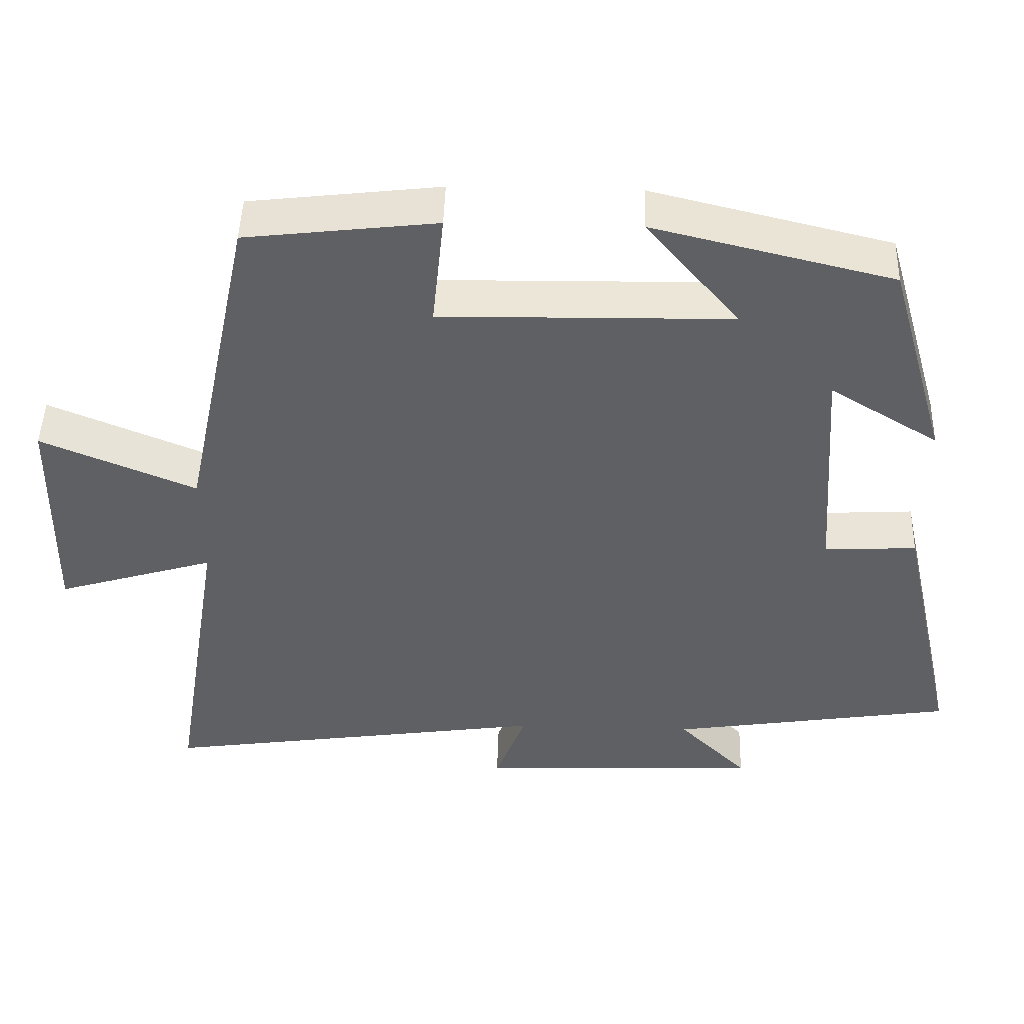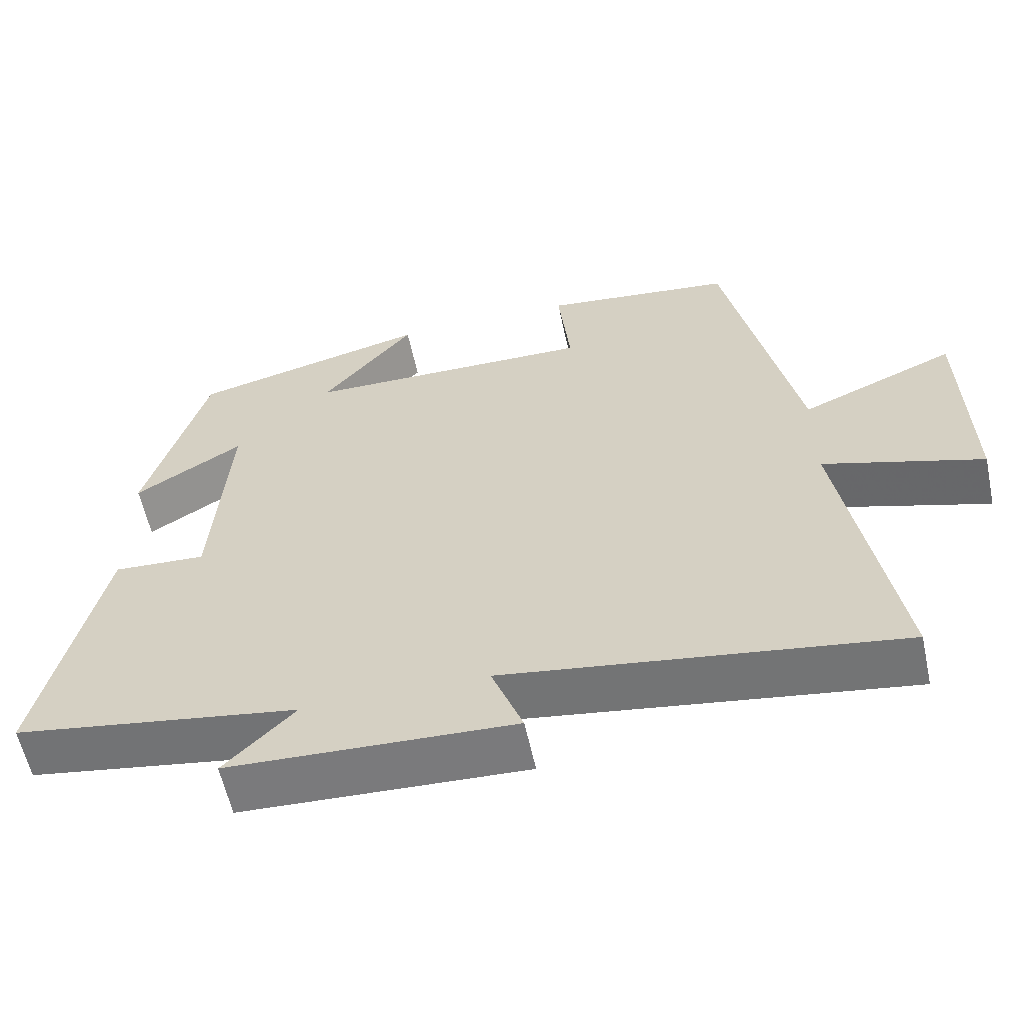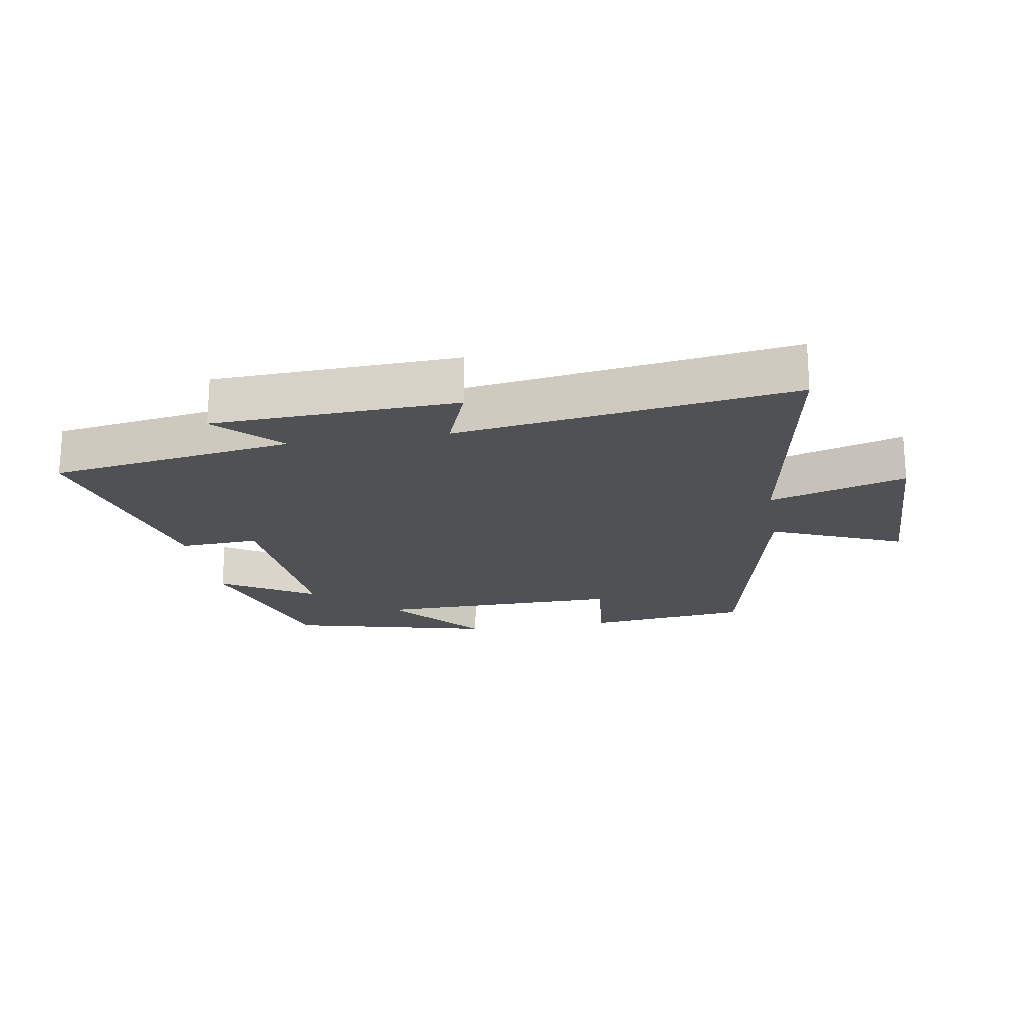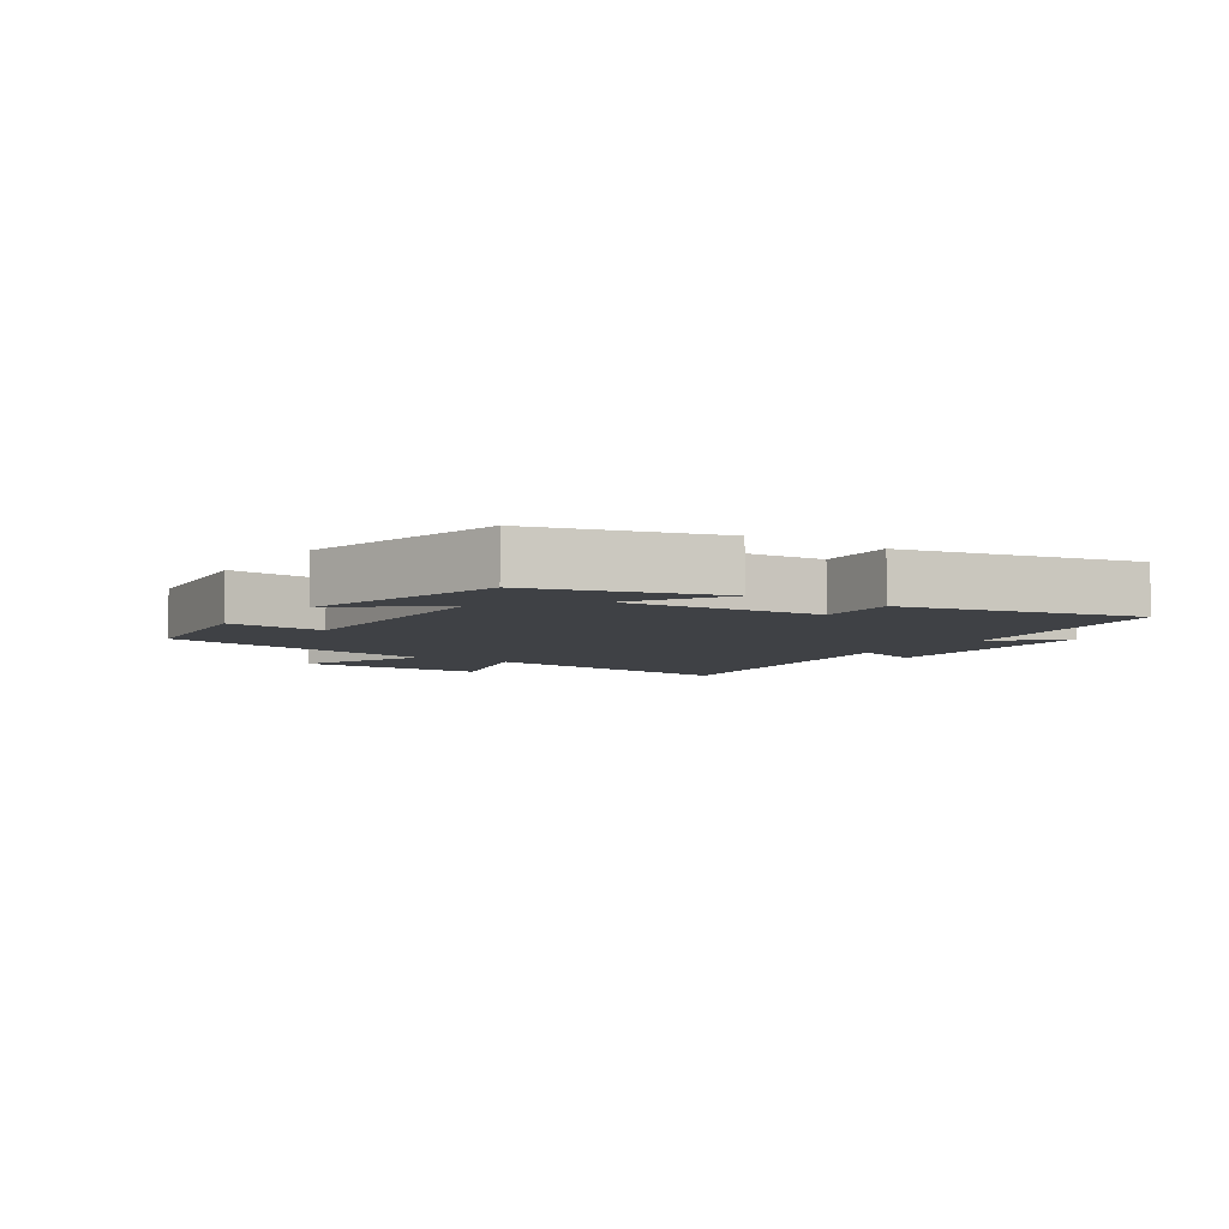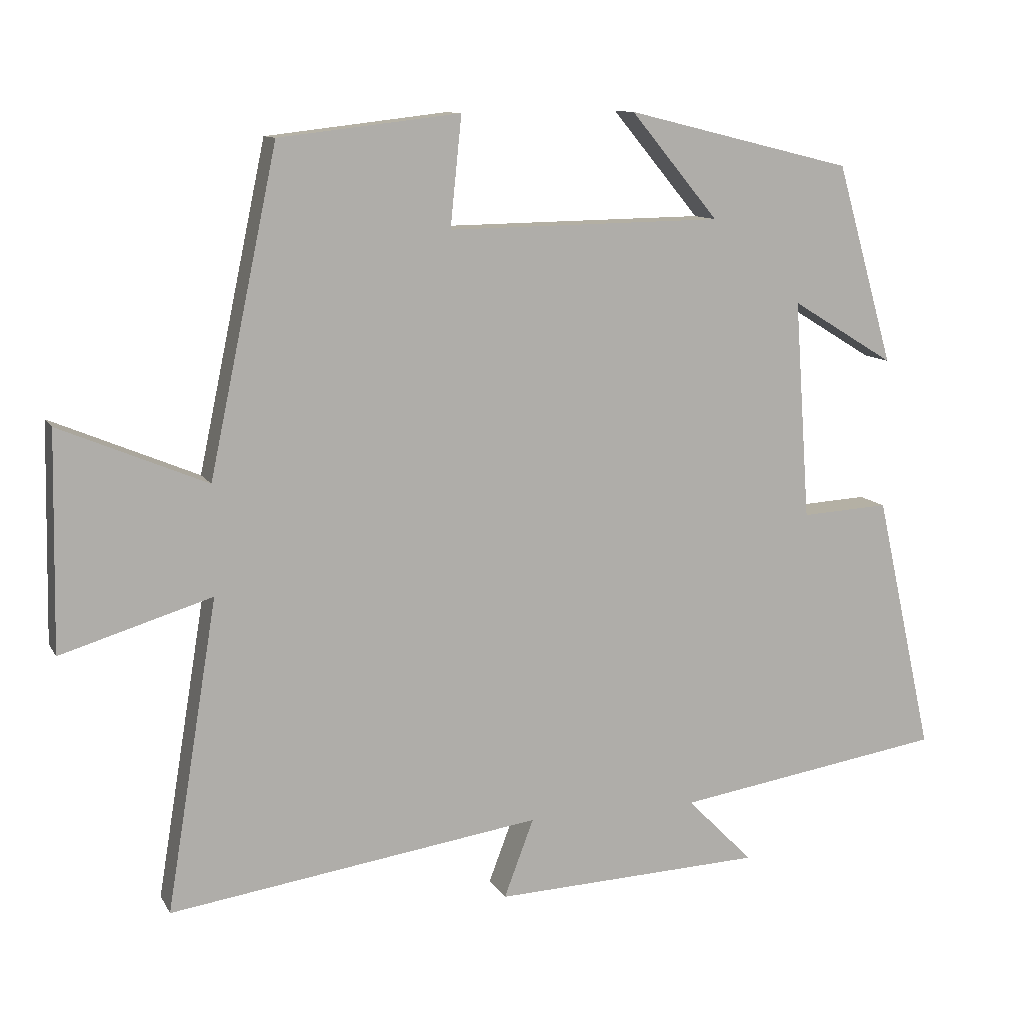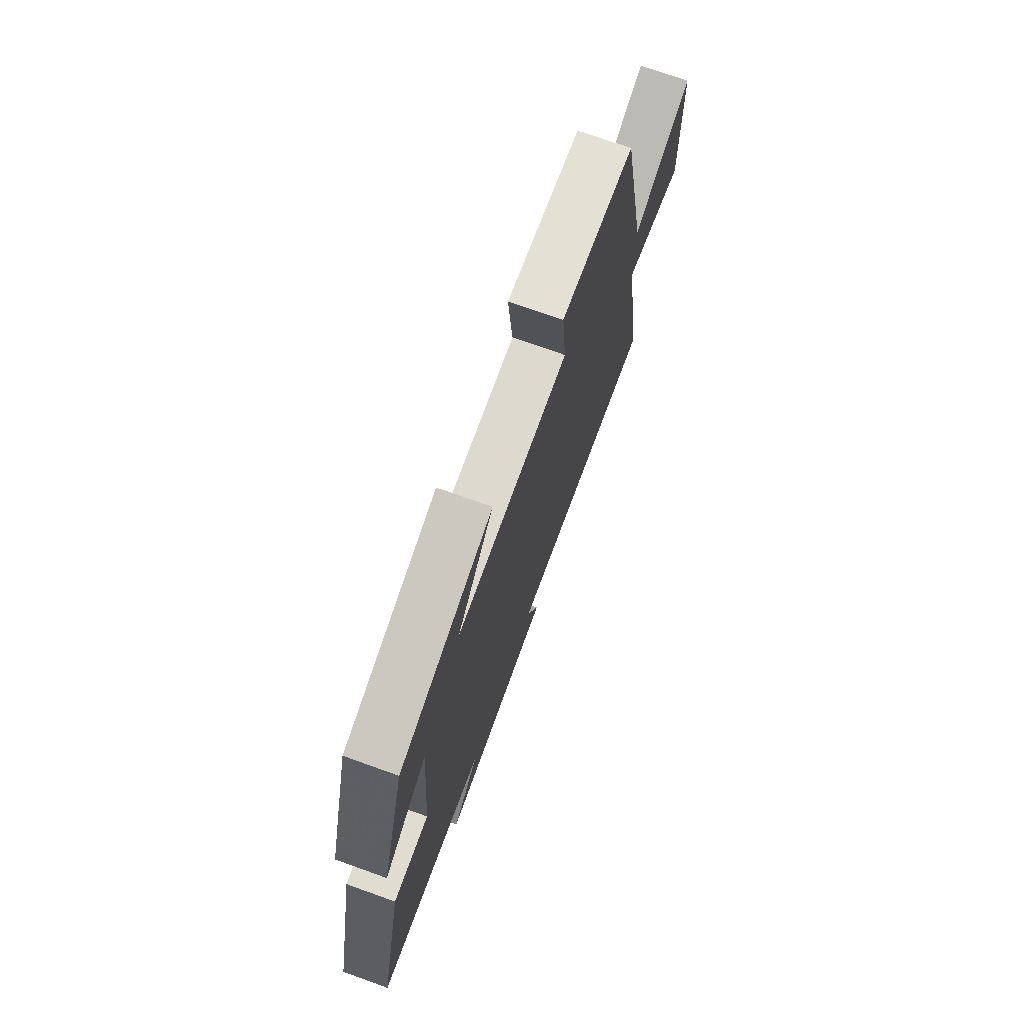
<metadata>
{"format":"obj","ext":"obj","renderer":"f3d","projection":"perspective","resolution":1024,"background":"white","views":[{"elev":47.1,"azim":1.7,"up":"+Z"},{"elev":-59.0,"azim":-167.9,"up":"+Z"},{"elev":-19.9,"azim":-170.6,"up":"+Y"},{"elev":-5.6,"azim":56.3,"up":"+Y"},{"elev":10.9,"azim":-18.8,"up":"+Z"},{"elev":72.7,"azim":109.7,"up":"+Z"}]}
</metadata>
<code>
v 0.582 0.07 -0.44
v 0.2 0.07 -0.5
v 0.294 0.07 -0.595
v -0.088 0.07 -0.611
v -0.046 0.07 -0.5
v -0.572 0.07 -0.577
v -0.5 0.07 -0.138
v -0.713 0.07 -0.203
v -0.707 0.07 0.103
v -0.5 0.07 0.016
v -0.404 0.07 0.47
v -0.149 0.07 0.5
v -0.165 0.07 0.345
v 0.223 0.07 0.351
v 0.099 0.07 0.5
v 0.419 0.07 0.422
v 0.5 0.07 0.14
v 0.354 0.07 0.229
v 0.376 0.07 -0.081
v 0.5 0.07 -0.074
v 0.582 0 -0.44
v 0.2 0 -0.5
v 0.294 0 -0.595
v -0.088 0 -0.611
v -0.046 0 -0.5
v -0.572 0 -0.577
v -0.5 0 -0.138
v -0.713 0 -0.203
v -0.707 0 0.103
v -0.5 0 0.016
v -0.404 0 0.47
v -0.149 0 0.5
v -0.165 0 0.345
v 0.223 0 0.351
v 0.099 0 0.5
v 0.419 0 0.422
v 0.5 0 0.14
v 0.354 0 0.229
v 0.376 0 -0.081
v 0.5 0 -0.074
f 19 20 1 2
f 18 19 2
f 16 17 18
f 15 16 18
f 14 15 18
f 13 14 18 2
f 10 11 12 13
f 10 13 2
f 7 8 9 10
f 7 10 2 3
f 5 6 7
f 5 7 3
f 3 4 5
f 22 21 40 39
f 22 39 38
f 38 37 36
f 38 36 35
f 38 35 34
f 22 38 34 33
f 33 32 31 30
f 22 33 30
f 30 29 28 27
f 23 22 30 27
f 27 26 25
f 23 27 25
f 25 24 23
f 1 21 22 2
f 2 22 23 3
f 3 23 24 4
f 4 24 25 5
f 5 25 26 6
f 6 26 27 7
f 7 27 28 8
f 8 28 29 9
f 9 29 30 10
f 10 30 31 11
f 11 31 32 12
f 12 32 33 13
f 13 33 34 14
f 14 34 35 15
f 15 35 36 16
f 16 36 37 17
f 17 37 38 18
f 18 38 39 19
f 19 39 40 20
f 20 40 21 1

</code>
